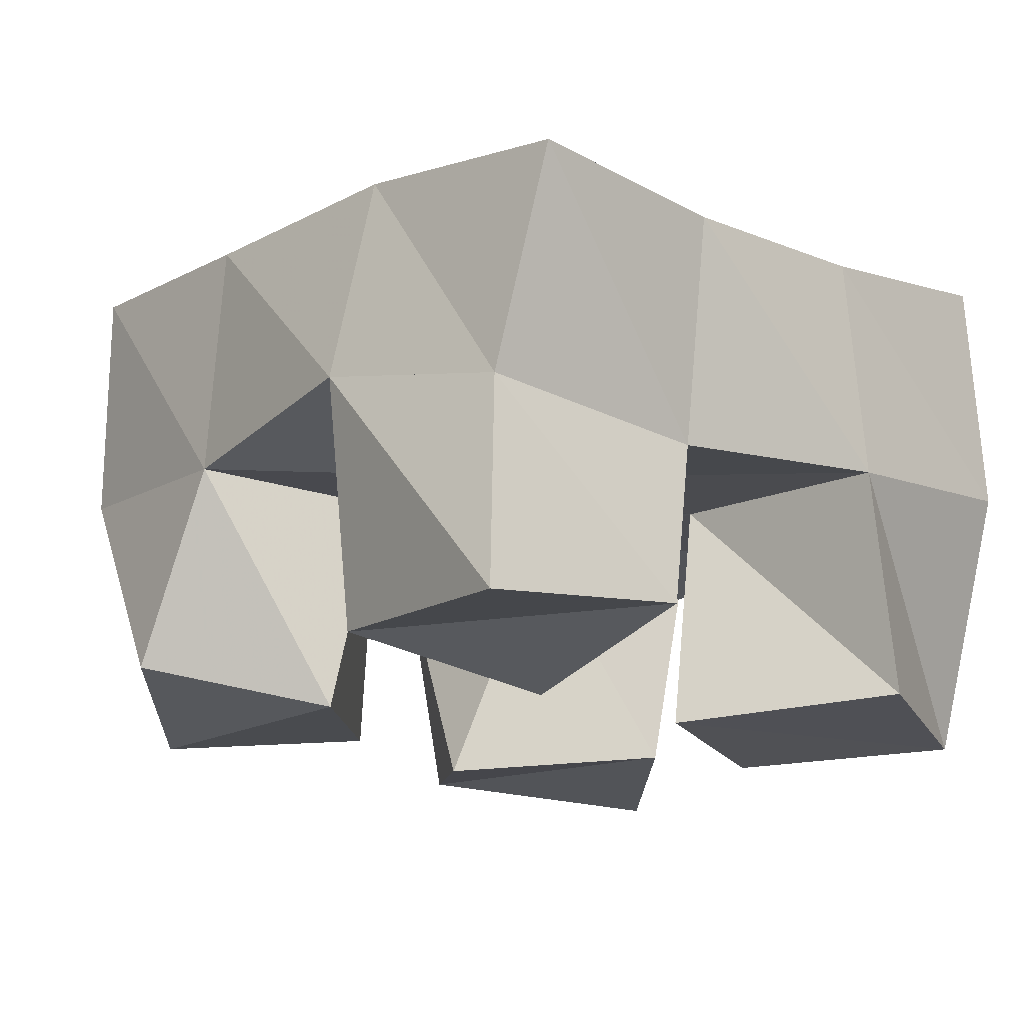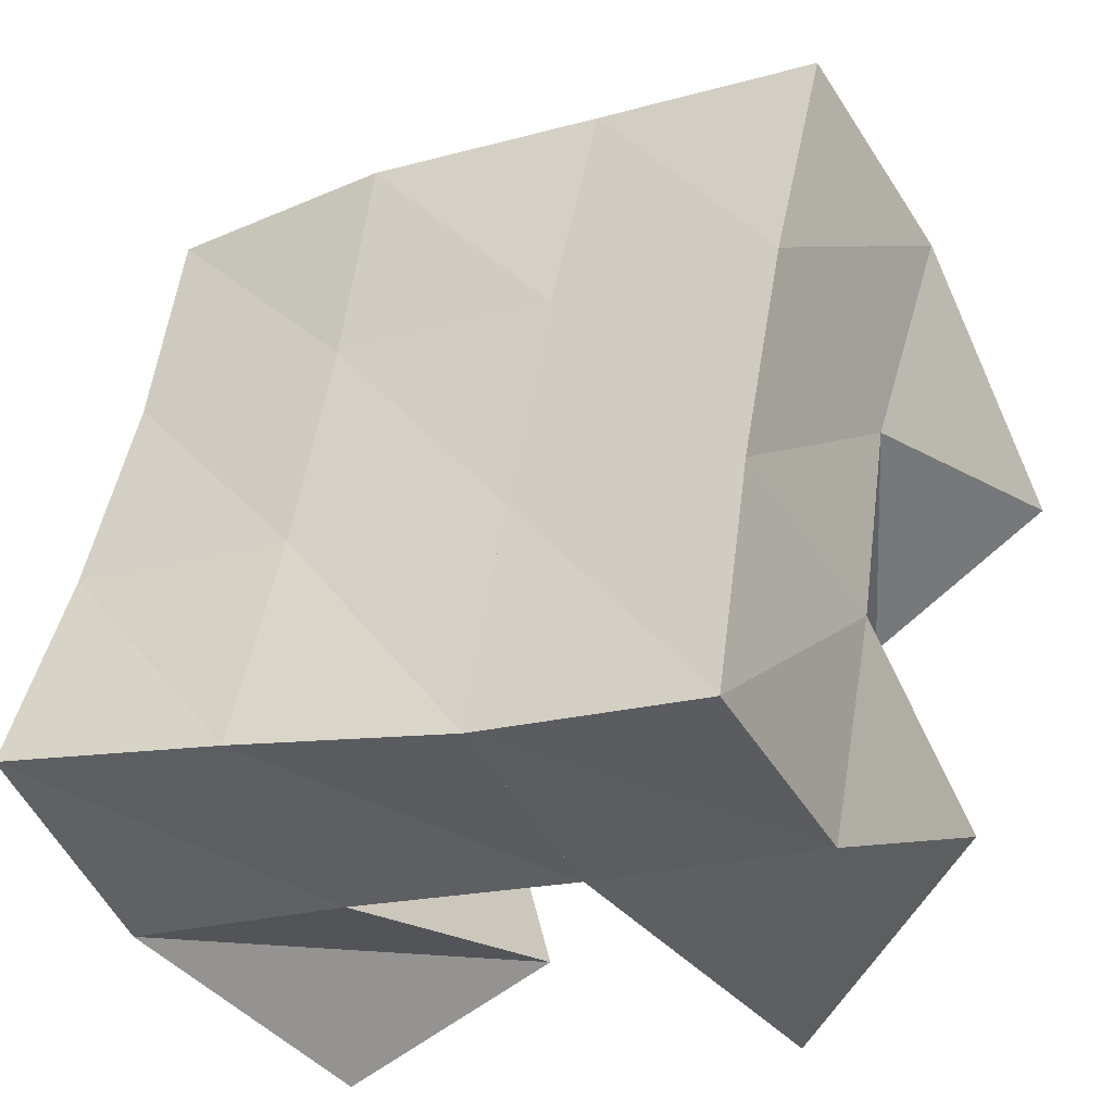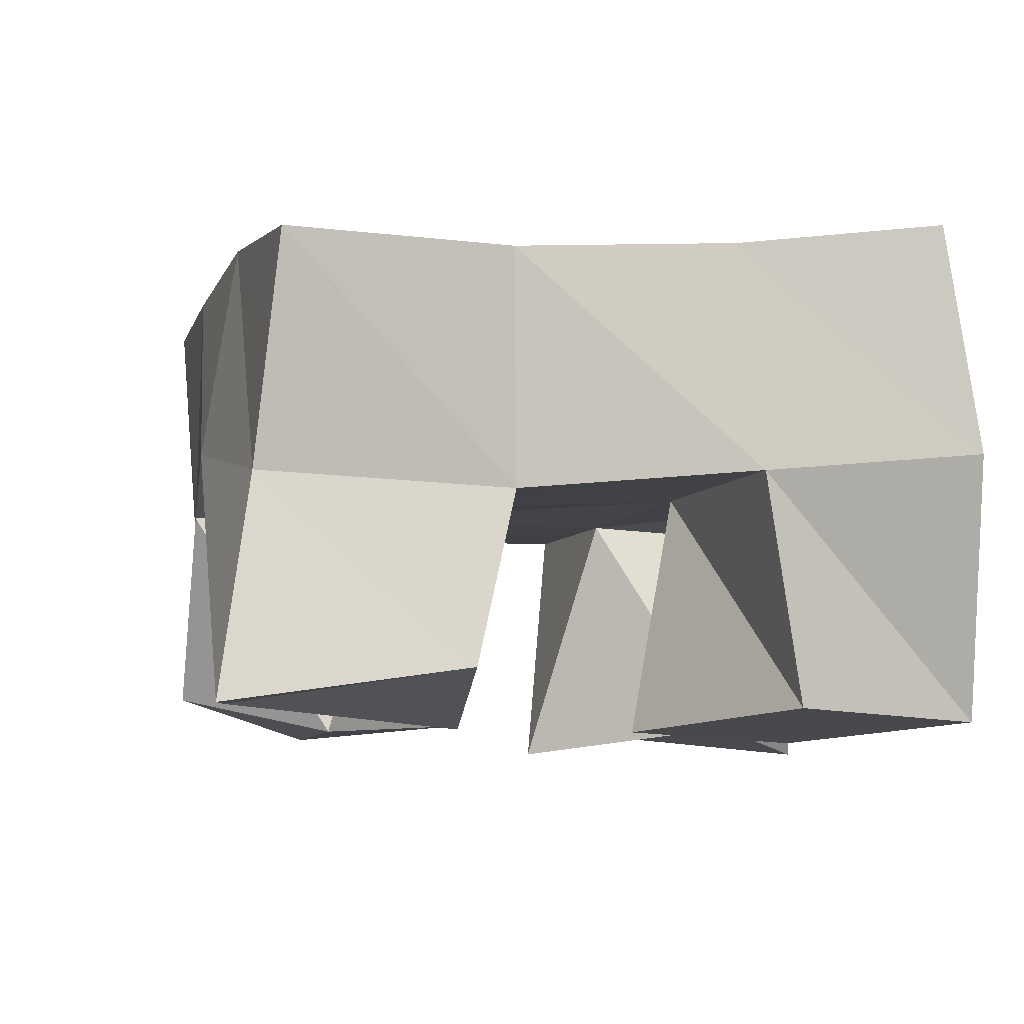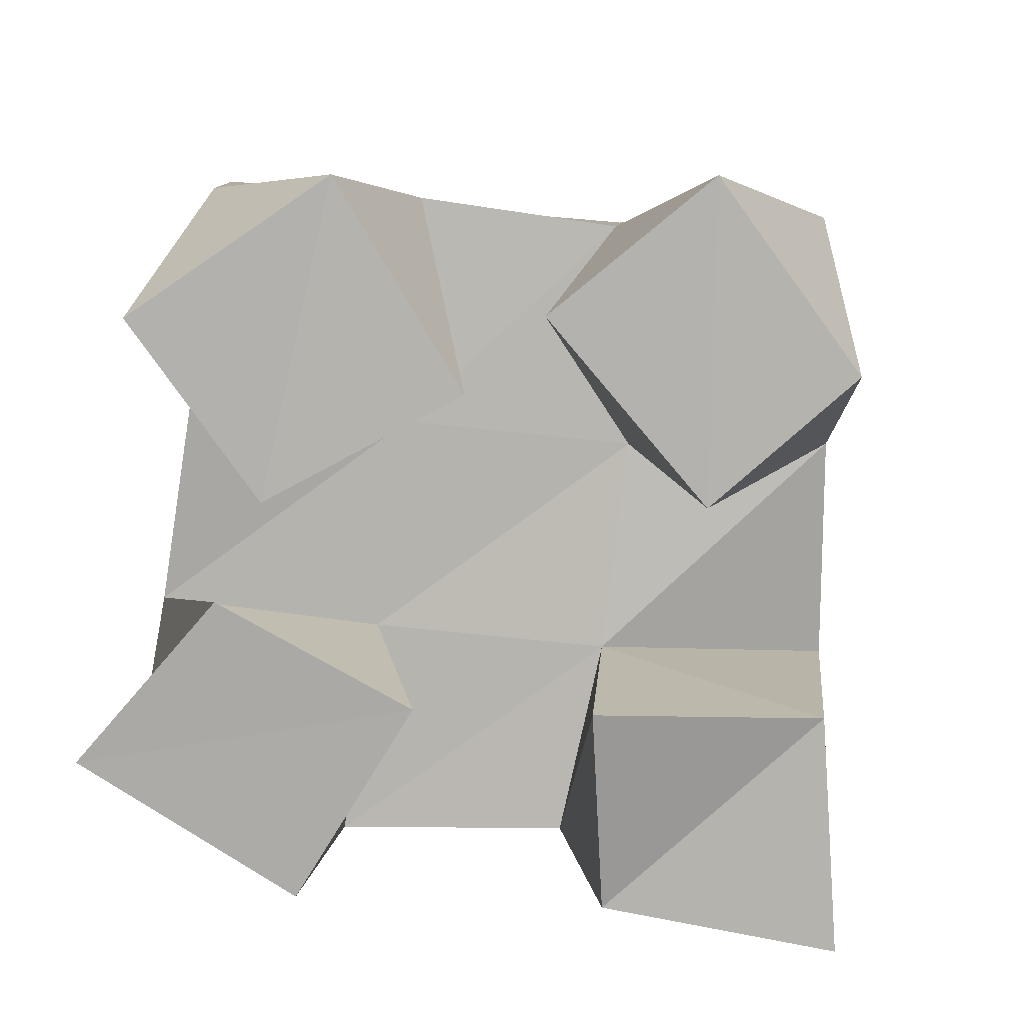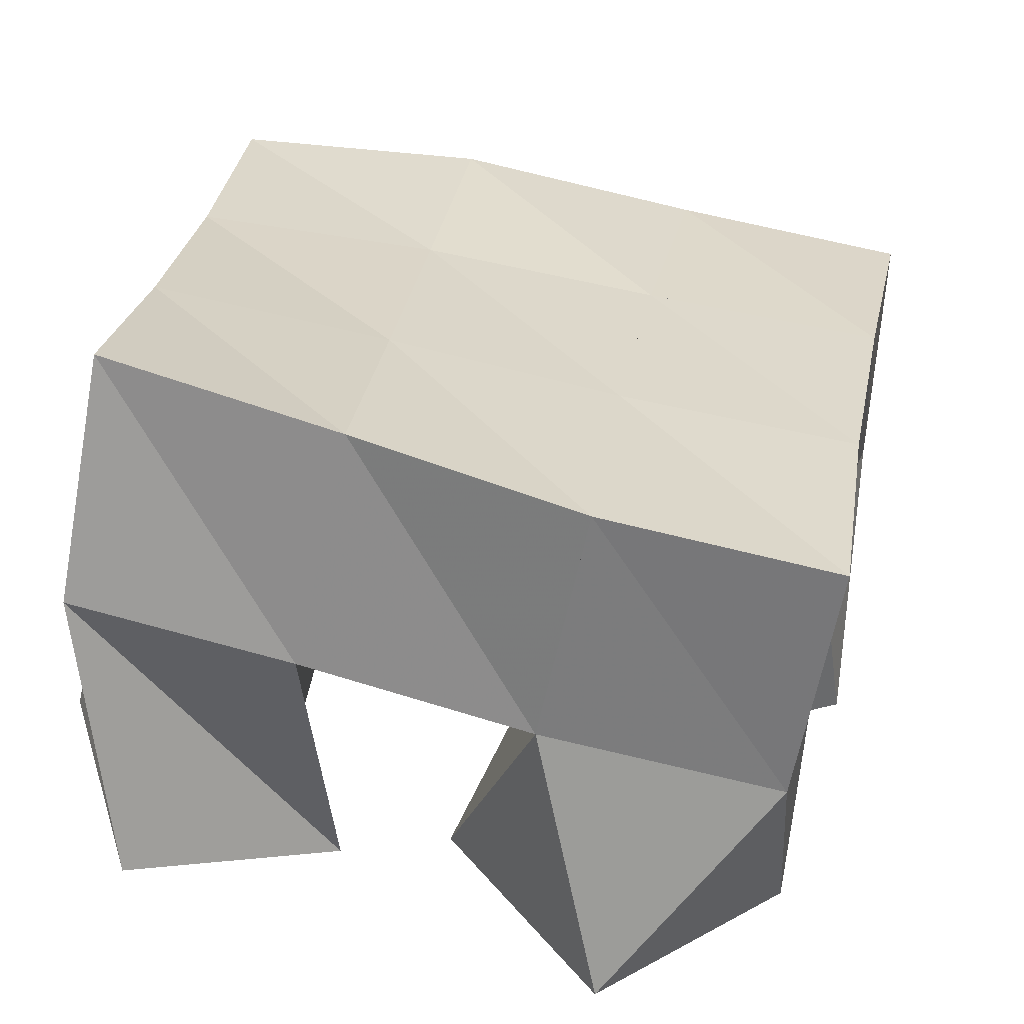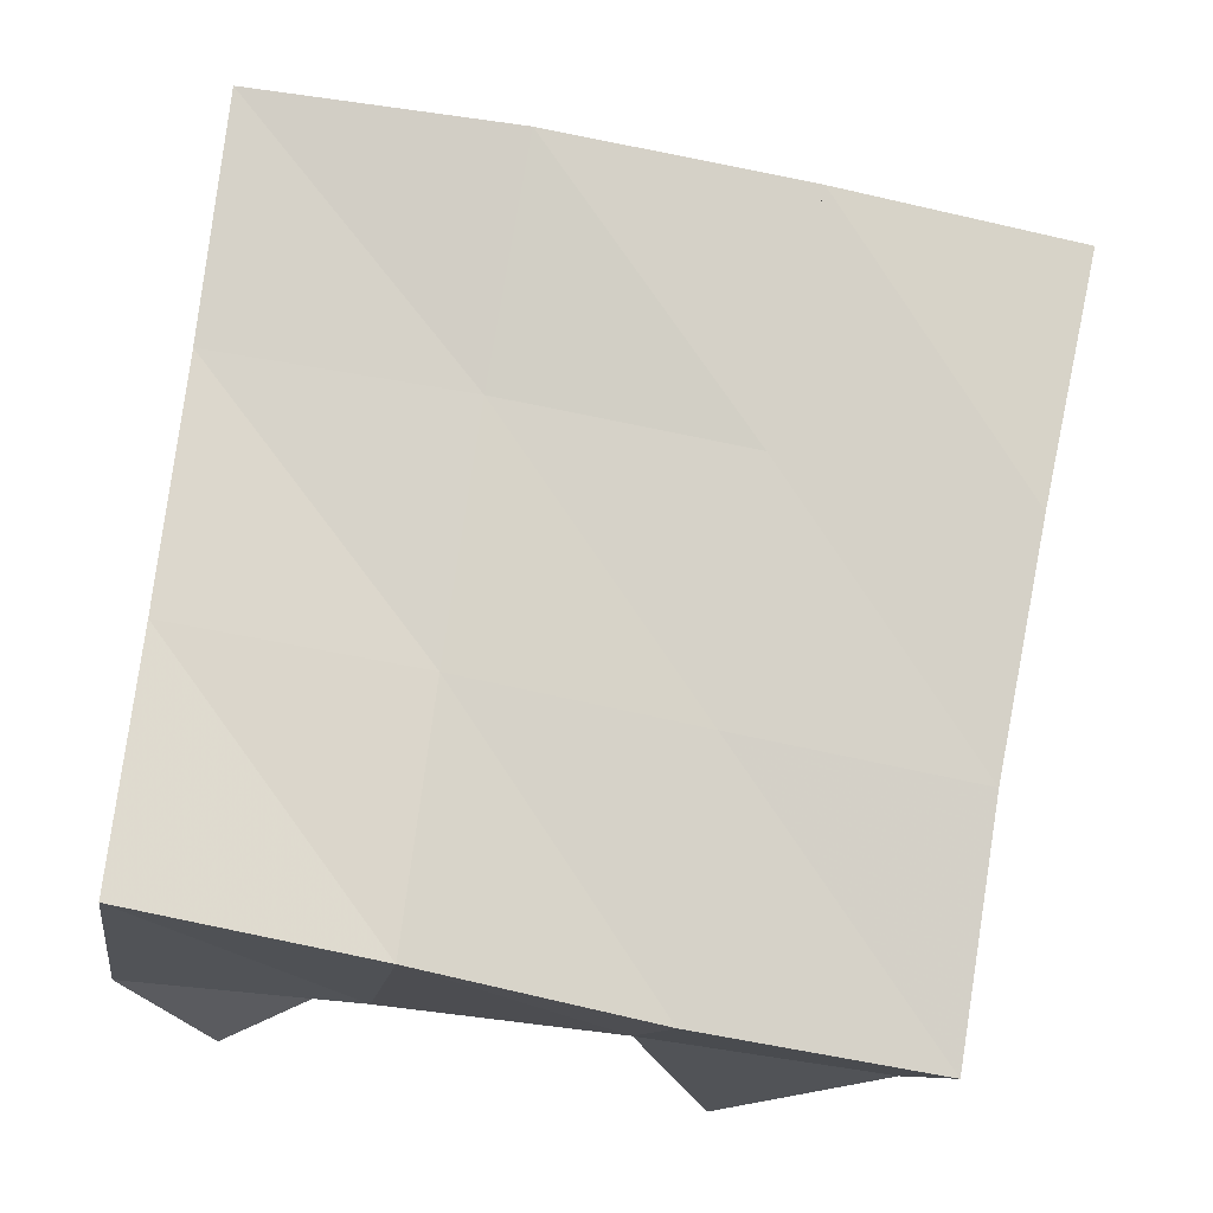
<metadata>
{"format":"obj","ext":"obj","renderer":"f3d","projection":"perspective","resolution":1024,"background":"white","views":[{"elev":-19.3,"azim":37.0,"up":"+Y"},{"elev":-40.4,"azim":-156.3,"up":"+Z"},{"elev":-10.2,"azim":64.8,"up":"+Y"},{"elev":-77.9,"azim":-105.9,"up":"+Y"},{"elev":-58.7,"azim":167.8,"up":"+Z"},{"elev":-10.2,"azim":171.3,"up":"+Z"}]}
</metadata>
<code>
v 0.6265 0.102 0.5931
v 0.6004 0.1552 0.5993
v 0.6577 0.1051 0.6308
v 0.6501 0.1533 0.6065
v 0.5861 0.1085 0.627
v 0.5899 0.1594 0.6458
v 0.6223 0.1 0.6665
v 0.6409 0.1551 0.6565
v 0.6824 0.1 0.7123
v 0.6796 0.1493 0.7155
v 0.7275 0.1084 0.7279
v 0.7249 0.1457 0.7181
v 0.6705 0.1046 0.7619
v 0.6686 0.1587 0.7674
v 0.7202 0.1 0.7794
v 0.7148 0.1469 0.7712
v 0.6026 0.1081 0.6787
v 0.5838 0.1582 0.6911
v 0.6322 0.1029 0.7233
v 0.6318 0.1551 0.7083
v 0.5639 0.1065 0.7053
v 0.5686 0.1593 0.7372
v 0.597 0.1123 0.7483
v 0.6187 0.1538 0.7528
v 0.6804 0.1 0.627
v 0.6984 0.1562 0.6118
v 0.7244 0.1022 0.6067
v 0.7444 0.1581 0.6158
v 0.6919 0.1 0.6743
v 0.69 0.1532 0.6628
v 0.7412 0.1017 0.6609
v 0.7405 0.1509 0.6684
v 0.603 0.2067 0.5979
v 0.6508 0.2043 0.6062
v 0.5955 0.2081 0.6469
v 0.6434 0.2038 0.6564
v 0.5863 0.2092 0.6951
v 0.6345 0.2041 0.7054
v 0.5757 0.2085 0.7437
v 0.6237 0.205 0.7538
v 0.6978 0.2061 0.6163
v 0.6907 0.2016 0.6657
v 0.6834 0.2004 0.7145
v 0.6755 0.2034 0.7624
v 0.7462 0.2077 0.6257
v 0.7396 0.1992 0.674
v 0.7333 0.1941 0.7225
v 0.7275 0.1938 0.7705
f 1 2 4
f 3 1 4
f 2 6 8
f 4 2 8
f 6 5 7
f 8 6 7
f 5 1 3
f 7 5 3
f 8 7 3
f 4 8 3
f 2 1 5
f 6 2 5
f 9 10 12
f 11 9 12
f 10 14 16
f 12 10 16
f 14 13 15
f 16 14 15
f 13 9 11
f 15 13 11
f 16 15 11
f 12 16 11
f 10 9 13
f 14 10 13
f 17 18 20
f 19 17 20
f 18 22 24
f 20 18 24
f 22 21 23
f 24 22 23
f 21 17 19
f 23 21 19
f 24 23 19
f 20 24 19
f 18 17 21
f 22 18 21
f 25 26 28
f 27 25 28
f 26 30 32
f 28 26 32
f 30 29 31
f 32 30 31
f 29 25 27
f 31 29 27
f 32 31 27
f 28 32 27
f 26 25 29
f 30 26 29
f 2 33 34
f 4 2 34
f 33 35 36
f 34 33 36
f 35 6 8
f 36 35 8
f 6 2 4
f 8 6 4
f 36 8 4
f 34 36 4
f 33 2 6
f 35 33 6
f 6 35 36
f 8 6 36
f 35 37 38
f 36 35 38
f 37 18 20
f 38 37 20
f 18 6 8
f 20 18 8
f 38 20 8
f 36 38 8
f 35 6 18
f 37 35 18
f 18 37 38
f 20 18 38
f 37 39 40
f 38 37 40
f 39 22 24
f 40 39 24
f 22 18 20
f 24 22 20
f 40 24 20
f 38 40 20
f 37 18 22
f 39 37 22
f 4 34 41
f 26 4 41
f 34 36 42
f 41 34 42
f 36 8 30
f 42 36 30
f 8 4 26
f 30 8 26
f 42 30 26
f 41 42 26
f 34 4 8
f 36 34 8
f 8 36 42
f 30 8 42
f 36 38 43
f 42 36 43
f 38 20 10
f 43 38 10
f 20 8 30
f 10 20 30
f 43 10 30
f 42 43 30
f 36 8 20
f 38 36 20
f 20 38 43
f 10 20 43
f 38 40 44
f 43 38 44
f 40 24 14
f 44 40 14
f 24 20 10
f 14 24 10
f 44 14 10
f 43 44 10
f 38 20 24
f 40 38 24
f 26 41 45
f 28 26 45
f 41 42 46
f 45 41 46
f 42 30 32
f 46 42 32
f 30 26 28
f 32 30 28
f 46 32 28
f 45 46 28
f 41 26 30
f 42 41 30
f 30 42 46
f 32 30 46
f 42 43 47
f 46 42 47
f 43 10 12
f 47 43 12
f 10 30 32
f 12 10 32
f 47 12 32
f 46 47 32
f 42 30 10
f 43 42 10
f 10 43 47
f 12 10 47
f 43 44 48
f 47 43 48
f 44 14 16
f 48 44 16
f 14 10 12
f 16 14 12
f 48 16 12
f 47 48 12
f 43 10 14
f 44 43 14

</code>
